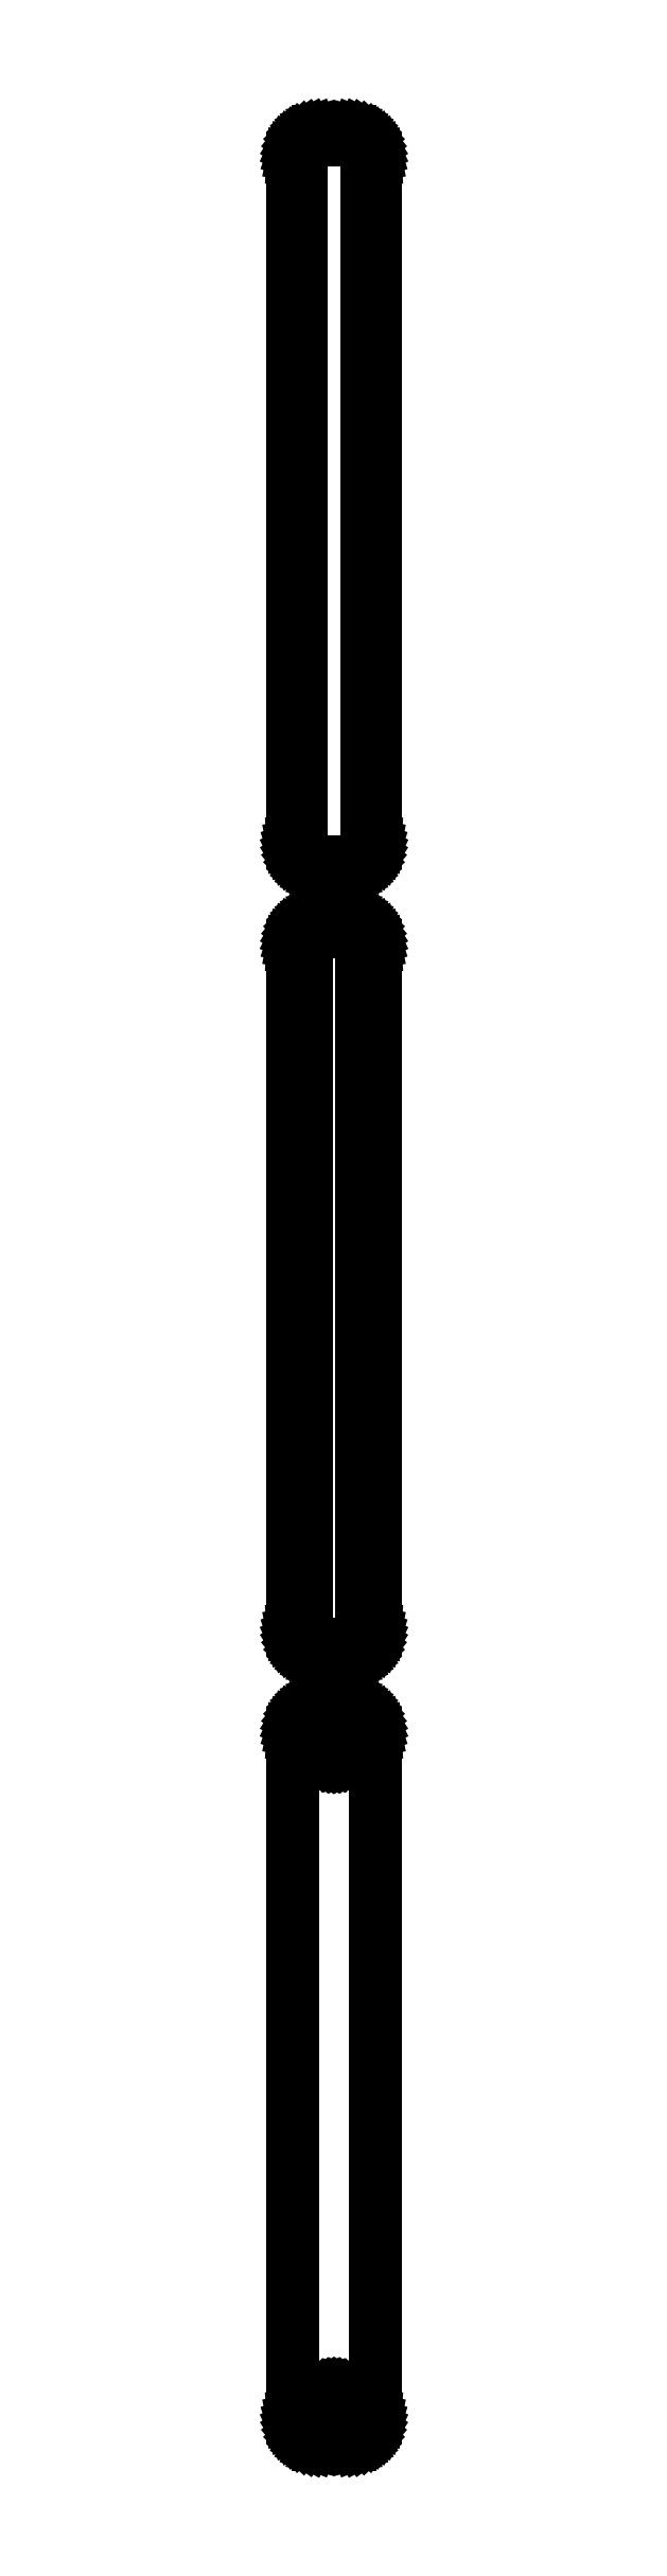
<metadata>
{"format":"dxf","ext":"dxf","renderer":"ezdxf+matplotlib","layout":"modelspace","background":"white","min_lineweight":24,"dpi":150}
</metadata>
<code>
0
SECTION
2
ENTITIES
0
LINE
8
0
10
3.437
20
652.6
11
4.045
21
652.7
0
LINE
8
0
10
4.045
20
652.7
11
4.629
21
653
0
LINE
8
0
10
4.629
20
653
11
5.179
21
653.3
0
LINE
8
0
10
5.179
20
653.3
11
5.687
21
653.6
0
LINE
8
0
10
5.687
20
653.6
11
6.145
21
654.1
0
LINE
8
0
10
6.145
20
654.1
11
6.545
21
654.6
0
LINE
8
0
10
6.545
20
654.6
11
6.882
21
655.1
0
LINE
8
0
10
6.882
20
655.1
11
7.149
21
655.7
0
LINE
8
0
10
7.149
20
655.7
11
7.343
21
656.3
0
LINE
8
0
10
7.343
20
656.3
11
7.461
21
656.9
0
LINE
8
0
10
7.461
20
656.9
11
7.5
21
657.5
0
LINE
8
0
10
7.5
20
657.5
11
7.5
21
782.5
0
LINE
8
0
10
7.5
20
782.5
11
7.461
21
783.1
0
LINE
8
0
10
7.461
20
783.1
11
7.343
21
783.7
0
LINE
8
0
10
7.343
20
783.7
11
7.149
21
784.3
0
LINE
8
0
10
7.149
20
784.3
11
6.882
21
784.9
0
LINE
8
0
10
6.882
20
784.9
11
6.545
21
785.4
0
LINE
8
0
10
6.545
20
785.4
11
6.145
21
785.9
0
LINE
8
0
10
6.145
20
785.9
11
5.687
21
786.4
0
LINE
8
0
10
5.687
20
786.4
11
5.179
21
786.7
0
LINE
8
0
10
5.179
20
786.7
11
4.629
21
787
0
LINE
8
0
10
4.629
20
787
11
4.045
21
787.3
0
LINE
8
0
10
4.045
20
787.3
11
3.437
21
787.4
0
LINE
8
0
10
3.437
20
787.4
11
2.814
21
787.5
0
LINE
8
0
10
2.814
20
787.5
11
-2.814
21
787.5
0
LINE
8
0
10
-2.814
20
787.5
11
-3.437
21
787.4
0
LINE
8
0
10
-3.437
20
787.4
11
-4.045
21
787.3
0
LINE
8
0
10
-4.045
20
787.3
11
-4.629
21
787
0
LINE
8
0
10
-4.629
20
787
11
-5.179
21
786.7
0
LINE
8
0
10
-5.179
20
786.7
11
-5.687
21
786.4
0
LINE
8
0
10
-5.687
20
786.4
11
-6.145
21
785.9
0
LINE
8
0
10
-6.145
20
785.9
11
-6.545
21
785.4
0
LINE
8
0
10
-6.545
20
785.4
11
-6.882
21
784.9
0
LINE
8
0
10
-6.882
20
784.9
11
-7.149
21
784.3
0
LINE
8
0
10
-7.149
20
784.3
11
-7.343
21
783.7
0
LINE
8
0
10
-7.343
20
783.7
11
-7.461
21
783.1
0
LINE
8
0
10
-7.461
20
783.1
11
-7.5
21
782.5
0
LINE
8
0
10
-7.5
20
782.5
11
-7.5
21
657.5
0
LINE
8
0
10
-7.5
20
657.5
11
-7.461
21
656.9
0
LINE
8
0
10
-7.461
20
656.9
11
-7.343
21
656.3
0
LINE
8
0
10
-7.343
20
656.3
11
-7.149
21
655.7
0
LINE
8
0
10
-7.149
20
655.7
11
-6.882
21
655.1
0
LINE
8
0
10
-6.882
20
655.1
11
-6.545
21
654.6
0
LINE
8
0
10
-6.545
20
654.6
11
-6.145
21
654.1
0
LINE
8
0
10
-6.145
20
654.1
11
-5.687
21
653.6
0
LINE
8
0
10
-5.687
20
653.6
11
-5.179
21
653.3
0
LINE
8
0
10
-5.179
20
653.3
11
-4.629
21
653
0
LINE
8
0
10
-4.629
20
653
11
-4.045
21
652.7
0
LINE
8
0
10
-4.045
20
652.7
11
-3.437
21
652.6
0
LINE
8
0
10
-3.437
20
652.6
11
-2.814
21
652.5
0
LINE
8
0
10
-2.814
20
652.5
11
2.814
21
652.5
0
LINE
8
0
10
2.814
20
652.5
11
3.437
21
652.6
0
LINE
8
0
10
-2.251
20
654
11
-2.75
21
654.1
0
LINE
8
0
10
-2.75
20
654.1
11
-3.236
21
654.2
0
LINE
8
0
10
-3.236
20
654.2
11
-3.703
21
654.4
0
LINE
8
0
10
-3.703
20
654.4
11
-4.143
21
654.6
0
LINE
8
0
10
-4.143
20
654.6
11
-4.55
21
654.9
0
LINE
8
0
10
-4.55
20
654.9
11
-4.916
21
655.3
0
LINE
8
0
10
-4.916
20
655.3
11
-5.236
21
655.6
0
LINE
8
0
10
-5.236
20
655.6
11
-5.505
21
656.1
0
LINE
8
0
10
-5.505
20
656.1
11
-5.719
21
656.5
0
LINE
8
0
10
-5.719
20
656.5
11
-5.874
21
657
0
LINE
8
0
10
-5.874
20
657
11
-5.968
21
657.5
0
LINE
8
0
10
-5.968
20
657.5
11
-6
21
658
0
LINE
8
0
10
-6
20
658
11
-6
21
782
0
LINE
8
0
10
-6
20
782
11
-5.968
21
782.5
0
LINE
8
0
10
-5.968
20
782.5
11
-5.874
21
783
0
LINE
8
0
10
-5.874
20
783
11
-5.719
21
783.5
0
LINE
8
0
10
-5.719
20
783.5
11
-5.505
21
783.9
0
LINE
8
0
10
-5.505
20
783.9
11
-5.236
21
784.4
0
LINE
8
0
10
-5.236
20
784.4
11
-4.916
21
784.7
0
LINE
8
0
10
-4.916
20
784.7
11
-4.55
21
785.1
0
LINE
8
0
10
-4.55
20
785.1
11
-4.143
21
785.4
0
LINE
8
0
10
-4.143
20
785.4
11
-3.703
21
785.6
0
LINE
8
0
10
-3.703
20
785.6
11
-3.236
21
785.8
0
LINE
8
0
10
-3.236
20
785.8
11
-2.75
21
785.9
0
LINE
8
0
10
-2.75
20
785.9
11
-2.251
21
786
0
LINE
8
0
10
-2.251
20
786
11
2.251
21
786
0
LINE
8
0
10
2.251
20
786
11
2.75
21
785.9
0
LINE
8
0
10
2.75
20
785.9
11
3.236
21
785.8
0
LINE
8
0
10
3.236
20
785.8
11
3.703
21
785.6
0
LINE
8
0
10
3.703
20
785.6
11
4.143
21
785.4
0
LINE
8
0
10
4.143
20
785.4
11
4.55
21
785.1
0
LINE
8
0
10
4.55
20
785.1
11
4.916
21
784.7
0
LINE
8
0
10
4.916
20
784.7
11
5.236
21
784.4
0
LINE
8
0
10
5.236
20
784.4
11
5.505
21
783.9
0
LINE
8
0
10
5.505
20
783.9
11
5.719
21
783.5
0
LINE
8
0
10
5.719
20
783.5
11
5.874
21
783
0
LINE
8
0
10
5.874
20
783
11
5.968
21
782.5
0
LINE
8
0
10
5.968
20
782.5
11
6
21
782
0
LINE
8
0
10
6
20
782
11
6
21
658
0
LINE
8
0
10
6
20
658
11
5.968
21
657.5
0
LINE
8
0
10
5.968
20
657.5
11
5.874
21
657
0
LINE
8
0
10
5.874
20
657
11
5.719
21
656.5
0
LINE
8
0
10
5.719
20
656.5
11
5.505
21
656.1
0
LINE
8
0
10
5.505
20
656.1
11
5.236
21
655.6
0
LINE
8
0
10
5.236
20
655.6
11
4.916
21
655.3
0
LINE
8
0
10
4.916
20
655.3
11
4.55
21
654.9
0
LINE
8
0
10
4.55
20
654.9
11
4.143
21
654.6
0
LINE
8
0
10
4.143
20
654.6
11
3.703
21
654.4
0
LINE
8
0
10
3.703
20
654.4
11
3.236
21
654.2
0
LINE
8
0
10
3.236
20
654.2
11
2.75
21
654.1
0
LINE
8
0
10
2.75
20
654.1
11
2.251
21
654
0
LINE
8
0
10
2.251
20
654
11
-2.251
21
654
0
LINE
8
0
10
3.437
20
508.6
11
4.045
21
508.7
0
LINE
8
0
10
4.045
20
508.7
11
4.629
21
509
0
LINE
8
0
10
4.629
20
509
11
5.179
21
509.3
0
LINE
8
0
10
5.179
20
509.3
11
5.687
21
509.6
0
LINE
8
0
10
5.687
20
509.6
11
6.145
21
510.1
0
LINE
8
0
10
6.145
20
510.1
11
6.545
21
510.6
0
LINE
8
0
10
6.545
20
510.6
11
6.882
21
511.1
0
LINE
8
0
10
6.882
20
511.1
11
7.149
21
511.7
0
LINE
8
0
10
7.149
20
511.7
11
7.343
21
512.3
0
LINE
8
0
10
7.343
20
512.3
11
7.461
21
512.9
0
LINE
8
0
10
7.461
20
512.9
11
7.5
21
513.5
0
LINE
8
0
10
7.5
20
513.5
11
7.5
21
638.5
0
LINE
8
0
10
7.5
20
638.5
11
7.461
21
639.1
0
LINE
8
0
10
7.461
20
639.1
11
7.343
21
639.7
0
LINE
8
0
10
7.343
20
639.7
11
7.149
21
640.3
0
LINE
8
0
10
7.149
20
640.3
11
6.882
21
640.9
0
LINE
8
0
10
6.882
20
640.9
11
6.545
21
641.4
0
LINE
8
0
10
6.545
20
641.4
11
6.145
21
641.9
0
LINE
8
0
10
6.145
20
641.9
11
5.687
21
642.4
0
LINE
8
0
10
5.687
20
642.4
11
5.179
21
642.7
0
LINE
8
0
10
5.179
20
642.7
11
4.629
21
643
0
LINE
8
0
10
4.629
20
643
11
4.045
21
643.3
0
LINE
8
0
10
4.045
20
643.3
11
3.437
21
643.4
0
LINE
8
0
10
3.437
20
643.4
11
2.814
21
643.5
0
LINE
8
0
10
2.814
20
643.5
11
-2.814
21
643.5
0
LINE
8
0
10
-2.814
20
643.5
11
-3.437
21
643.4
0
LINE
8
0
10
-3.437
20
643.4
11
-4.045
21
643.3
0
LINE
8
0
10
-4.045
20
643.3
11
-4.629
21
643
0
LINE
8
0
10
-4.629
20
643
11
-5.179
21
642.7
0
LINE
8
0
10
-5.179
20
642.7
11
-5.687
21
642.4
0
LINE
8
0
10
-5.687
20
642.4
11
-6.145
21
641.9
0
LINE
8
0
10
-6.145
20
641.9
11
-6.545
21
641.4
0
LINE
8
0
10
-6.545
20
641.4
11
-6.882
21
640.9
0
LINE
8
0
10
-6.882
20
640.9
11
-7.149
21
640.3
0
LINE
8
0
10
-7.149
20
640.3
11
-7.343
21
639.7
0
LINE
8
0
10
-7.343
20
639.7
11
-7.461
21
639.1
0
LINE
8
0
10
-7.461
20
639.1
11
-7.5
21
638.5
0
LINE
8
0
10
-7.5
20
638.5
11
-7.5
21
513.5
0
LINE
8
0
10
-7.5
20
513.5
11
-7.461
21
512.9
0
LINE
8
0
10
-7.461
20
512.9
11
-7.343
21
512.3
0
LINE
8
0
10
-7.343
20
512.3
11
-7.149
21
511.7
0
LINE
8
0
10
-7.149
20
511.7
11
-6.882
21
511.1
0
LINE
8
0
10
-6.882
20
511.1
11
-6.545
21
510.6
0
LINE
8
0
10
-6.545
20
510.6
11
-6.145
21
510.1
0
LINE
8
0
10
-6.145
20
510.1
11
-5.687
21
509.6
0
LINE
8
0
10
-5.687
20
509.6
11
-5.179
21
509.3
0
LINE
8
0
10
-5.179
20
509.3
11
-4.629
21
509
0
LINE
8
0
10
-4.629
20
509
11
-4.045
21
508.7
0
LINE
8
0
10
-4.045
20
508.7
11
-3.437
21
508.6
0
LINE
8
0
10
-3.437
20
508.6
11
-2.814
21
508.5
0
LINE
8
0
10
-2.814
20
508.5
11
2.814
21
508.5
0
LINE
8
0
10
2.814
20
508.5
11
3.437
21
508.6
0
LINE
8
0
10
-2.195
20
510.9
11
-2.583
21
510.9
0
LINE
8
0
10
-2.583
20
510.9
11
-2.962
21
511
0
LINE
8
0
10
-2.962
20
511
11
-3.325
21
511.2
0
LINE
8
0
10
-3.325
20
511.2
11
-3.668
21
511.4
0
LINE
8
0
10
-3.668
20
511.4
11
-3.984
21
511.6
0
LINE
8
0
10
-3.984
20
511.6
11
-4.269
21
511.9
0
LINE
8
0
10
-4.269
20
511.9
11
-4.518
21
512.2
0
LINE
8
0
10
-4.518
20
512.2
11
-4.728
21
512.5
0
LINE
8
0
10
-4.728
20
512.5
11
-4.894
21
512.9
0
LINE
8
0
10
-4.894
20
512.9
11
-5.015
21
513.2
0
LINE
8
0
10
-5.015
20
513.2
11
-5.088
21
513.6
0
LINE
8
0
10
-5.088
20
513.6
11
-5.113
21
514
0
LINE
8
0
10
-5.113
20
514
11
-5.113
21
638
0
LINE
8
0
10
-5.113
20
638
11
-5.088
21
638.4
0
LINE
8
0
10
-5.088
20
638.4
11
-5.015
21
638.8
0
LINE
8
0
10
-5.015
20
638.8
11
-4.894
21
639.1
0
LINE
8
0
10
-4.894
20
639.1
11
-4.728
21
639.5
0
LINE
8
0
10
-4.728
20
639.5
11
-4.518
21
639.8
0
LINE
8
0
10
-4.518
20
639.8
11
-4.269
21
640.1
0
LINE
8
0
10
-4.269
20
640.1
11
-3.984
21
640.4
0
LINE
8
0
10
-3.984
20
640.4
11
-3.668
21
640.6
0
LINE
8
0
10
-3.668
20
640.6
11
-3.325
21
640.8
0
LINE
8
0
10
-3.325
20
640.8
11
-2.962
21
641
0
LINE
8
0
10
-2.962
20
641
11
-2.583
21
641.1
0
LINE
8
0
10
-2.583
20
641.1
11
-2.195
21
641.1
0
LINE
8
0
10
-2.195
20
641.1
11
2.195
21
641.1
0
LINE
8
0
10
2.195
20
641.1
11
2.583
21
641.1
0
LINE
8
0
10
2.583
20
641.1
11
2.962
21
641
0
LINE
8
0
10
2.962
20
641
11
3.325
21
640.8
0
LINE
8
0
10
3.325
20
640.8
11
3.668
21
640.6
0
LINE
8
0
10
3.668
20
640.6
11
3.984
21
640.4
0
LINE
8
0
10
3.984
20
640.4
11
4.269
21
640.1
0
LINE
8
0
10
4.269
20
640.1
11
4.518
21
639.8
0
LINE
8
0
10
4.518
20
639.8
11
4.728
21
639.5
0
LINE
8
0
10
4.728
20
639.5
11
4.894
21
639.1
0
LINE
8
0
10
4.894
20
639.1
11
5.015
21
638.8
0
LINE
8
0
10
5.015
20
638.8
11
5.088
21
638.4
0
LINE
8
0
10
5.088
20
638.4
11
5.113
21
638
0
LINE
8
0
10
5.113
20
638
11
5.113
21
514
0
LINE
8
0
10
5.113
20
514
11
5.088
21
513.6
0
LINE
8
0
10
5.088
20
513.6
11
5.015
21
513.2
0
LINE
8
0
10
5.015
20
513.2
11
4.894
21
512.9
0
LINE
8
0
10
4.894
20
512.9
11
4.728
21
512.5
0
LINE
8
0
10
4.728
20
512.5
11
4.518
21
512.2
0
LINE
8
0
10
4.518
20
512.2
11
4.269
21
511.9
0
LINE
8
0
10
4.269
20
511.9
11
3.984
21
511.6
0
LINE
8
0
10
3.984
20
511.6
11
3.668
21
511.4
0
LINE
8
0
10
3.668
20
511.4
11
3.325
21
511.2
0
LINE
8
0
10
3.325
20
511.2
11
2.962
21
511
0
LINE
8
0
10
2.962
20
511
11
2.583
21
510.9
0
LINE
8
0
10
2.583
20
510.9
11
2.195
21
510.9
0
LINE
8
0
10
2.195
20
510.9
11
-2.195
21
510.9
0
LINE
8
0
10
3.437
20
364.6
11
4.045
21
364.7
0
LINE
8
0
10
4.045
20
364.7
11
4.629
21
365
0
LINE
8
0
10
4.629
20
365
11
5.179
21
365.3
0
LINE
8
0
10
5.179
20
365.3
11
5.687
21
365.6
0
LINE
8
0
10
5.687
20
365.6
11
6.145
21
366.1
0
LINE
8
0
10
6.145
20
366.1
11
6.545
21
366.6
0
LINE
8
0
10
6.545
20
366.6
11
6.882
21
367.1
0
LINE
8
0
10
6.882
20
367.1
11
7.149
21
367.7
0
LINE
8
0
10
7.149
20
367.7
11
7.343
21
368.3
0
LINE
8
0
10
7.343
20
368.3
11
7.461
21
368.9
0
LINE
8
0
10
7.461
20
368.9
11
7.5
21
369.5
0
LINE
8
0
10
7.5
20
369.5
11
7.5
21
494.5
0
LINE
8
0
10
7.5
20
494.5
11
7.461
21
495.1
0
LINE
8
0
10
7.461
20
495.1
11
7.343
21
495.7
0
LINE
8
0
10
7.343
20
495.7
11
7.149
21
496.3
0
LINE
8
0
10
7.149
20
496.3
11
6.882
21
496.9
0
LINE
8
0
10
6.882
20
496.9
11
6.545
21
497.4
0
LINE
8
0
10
6.545
20
497.4
11
6.145
21
497.9
0
LINE
8
0
10
6.145
20
497.9
11
5.687
21
498.4
0
LINE
8
0
10
5.687
20
498.4
11
5.179
21
498.7
0
LINE
8
0
10
5.179
20
498.7
11
4.629
21
499
0
LINE
8
0
10
4.629
20
499
11
4.045
21
499.3
0
LINE
8
0
10
4.045
20
499.3
11
3.437
21
499.4
0
LINE
8
0
10
3.437
20
499.4
11
2.814
21
499.5
0
LINE
8
0
10
2.814
20
499.5
11
-2.814
21
499.5
0
LINE
8
0
10
-2.814
20
499.5
11
-3.437
21
499.4
0
LINE
8
0
10
-3.437
20
499.4
11
-4.045
21
499.3
0
LINE
8
0
10
-4.045
20
499.3
11
-4.629
21
499
0
LINE
8
0
10
-4.629
20
499
11
-5.179
21
498.7
0
LINE
8
0
10
-5.179
20
498.7
11
-5.687
21
498.4
0
LINE
8
0
10
-5.687
20
498.4
11
-6.145
21
497.9
0
LINE
8
0
10
-6.145
20
497.9
11
-6.545
21
497.4
0
LINE
8
0
10
-6.545
20
497.4
11
-6.882
21
496.9
0
LINE
8
0
10
-6.882
20
496.9
11
-7.149
21
496.3
0
LINE
8
0
10
-7.149
20
496.3
11
-7.343
21
495.7
0
LINE
8
0
10
-7.343
20
495.7
11
-7.461
21
495.1
0
LINE
8
0
10
-7.461
20
495.1
11
-7.5
21
494.5
0
LINE
8
0
10
-7.5
20
494.5
11
-7.5
21
369.5
0
LINE
8
0
10
-7.5
20
369.5
11
-7.461
21
368.9
0
LINE
8
0
10
-7.461
20
368.9
11
-7.343
21
368.3
0
LINE
8
0
10
-7.343
20
368.3
11
-7.149
21
367.7
0
LINE
8
0
10
-7.149
20
367.7
11
-6.882
21
367.1
0
LINE
8
0
10
-6.882
20
367.1
11
-6.545
21
366.6
0
LINE
8
0
10
-6.545
20
366.6
11
-6.145
21
366.1
0
LINE
8
0
10
-6.145
20
366.1
11
-5.687
21
365.6
0
LINE
8
0
10
-5.687
20
365.6
11
-5.179
21
365.3
0
LINE
8
0
10
-5.179
20
365.3
11
-4.629
21
365
0
LINE
8
0
10
-4.629
20
365
11
-4.045
21
364.7
0
LINE
8
0
10
-4.045
20
364.7
11
-3.437
21
364.6
0
LINE
8
0
10
-3.437
20
364.6
11
-2.814
21
364.5
0
LINE
8
0
10
-2.814
20
364.5
11
2.814
21
364.5
0
LINE
8
0
10
2.814
20
364.5
11
3.437
21
364.6
0
LINE
8
0
10
-0.1341
20
489.9
11
-0.4001
21
489.9
0
LINE
8
0
10
-0.4001
20
489.9
11
-0.6598
21
490
0
LINE
8
0
10
-0.6598
20
490
11
-0.9091
21
490.1
0
LINE
8
0
10
-0.9091
20
490.1
11
-1.144
21
490.2
0
LINE
8
0
10
-1.144
20
490.2
11
-1.361
21
490.4
0
LINE
8
0
10
-1.361
20
490.4
11
-1.557
21
490.5
0
LINE
8
0
10
-1.557
20
490.5
11
-1.727
21
490.7
0
LINE
8
0
10
-1.727
20
490.7
11
-1.871
21
491
0
LINE
8
0
10
-1.871
20
491
11
-1.985
21
491.2
0
LINE
8
0
10
-1.985
20
491.2
11
-2.068
21
491.5
0
LINE
8
0
10
-2.068
20
491.5
11
-2.118
21
491.7
0
LINE
8
0
10
-2.118
20
491.7
11
-2.135
21
492
0
LINE
8
0
10
-2.135
20
492
11
-2.118
21
492.3
0
LINE
8
0
10
-2.118
20
492.3
11
-2.068
21
492.5
0
LINE
8
0
10
-2.068
20
492.5
11
-1.985
21
492.8
0
LINE
8
0
10
-1.985
20
492.8
11
-1.871
21
493
0
LINE
8
0
10
-1.871
20
493
11
-1.727
21
493.3
0
LINE
8
0
10
-1.727
20
493.3
11
-1.557
21
493.5
0
LINE
8
0
10
-1.557
20
493.5
11
-1.361
21
493.6
0
LINE
8
0
10
-1.361
20
493.6
11
-1.144
21
493.8
0
LINE
8
0
10
-1.144
20
493.8
11
-0.9091
21
493.9
0
LINE
8
0
10
-0.9091
20
493.9
11
-0.6598
21
494
0
LINE
8
0
10
-0.6598
20
494
11
-0.4001
21
494.1
0
LINE
8
0
10
-0.4001
20
494.1
11
-0.1341
21
494.1
0
LINE
8
0
10
-0.1341
20
494.1
11
0.1341
21
494.1
0
LINE
8
0
10
0.1341
20
494.1
11
0.4001
21
494.1
0
LINE
8
0
10
0.4001
20
494.1
11
0.6598
21
494
0
LINE
8
0
10
0.6598
20
494
11
0.9091
21
493.9
0
LINE
8
0
10
0.9091
20
493.9
11
1.144
21
493.8
0
LINE
8
0
10
1.144
20
493.8
11
1.361
21
493.6
0
LINE
8
0
10
1.361
20
493.6
11
1.557
21
493.5
0
LINE
8
0
10
1.557
20
493.5
11
1.727
21
493.3
0
LINE
8
0
10
1.727
20
493.3
11
1.871
21
493
0
LINE
8
0
10
1.871
20
493
11
1.985
21
492.8
0
LINE
8
0
10
1.985
20
492.8
11
2.068
21
492.5
0
LINE
8
0
10
2.068
20
492.5
11
2.118
21
492.3
0
LINE
8
0
10
2.118
20
492.3
11
2.135
21
492
0
LINE
8
0
10
2.135
20
492
11
2.118
21
491.7
0
LINE
8
0
10
2.118
20
491.7
11
2.068
21
491.5
0
LINE
8
0
10
2.068
20
491.5
11
1.985
21
491.2
0
LINE
8
0
10
1.985
20
491.2
11
1.871
21
491
0
LINE
8
0
10
1.871
20
491
11
1.727
21
490.7
0
LINE
8
0
10
1.727
20
490.7
11
1.557
21
490.5
0
LINE
8
0
10
1.557
20
490.5
11
1.361
21
490.4
0
LINE
8
0
10
1.361
20
490.4
11
1.144
21
490.2
0
LINE
8
0
10
1.144
20
490.2
11
0.9091
21
490.1
0
LINE
8
0
10
0.9091
20
490.1
11
0.6598
21
490
0
LINE
8
0
10
0.6598
20
490
11
0.4001
21
489.9
0
LINE
8
0
10
0.4001
20
489.9
11
0.1341
21
489.9
0
LINE
8
0
10
0.1341
20
489.9
11
-0.1341
21
489.9
0
LINE
8
0
10
-0.1341
20
369.9
11
-0.4001
21
369.9
0
LINE
8
0
10
-0.4001
20
369.9
11
-0.6598
21
370
0
LINE
8
0
10
-0.6598
20
370
11
-0.9091
21
370.1
0
LINE
8
0
10
-0.9091
20
370.1
11
-1.144
21
370.2
0
LINE
8
0
10
-1.144
20
370.2
11
-1.361
21
370.4
0
LINE
8
0
10
-1.361
20
370.4
11
-1.557
21
370.5
0
LINE
8
0
10
-1.557
20
370.5
11
-1.727
21
370.7
0
LINE
8
0
10
-1.727
20
370.7
11
-1.871
21
371
0
LINE
8
0
10
-1.871
20
371
11
-1.985
21
371.2
0
LINE
8
0
10
-1.985
20
371.2
11
-2.068
21
371.5
0
LINE
8
0
10
-2.068
20
371.5
11
-2.118
21
371.7
0
LINE
8
0
10
-2.118
20
371.7
11
-2.135
21
372
0
LINE
8
0
10
-2.135
20
372
11
-2.118
21
372.3
0
LINE
8
0
10
-2.118
20
372.3
11
-2.068
21
372.5
0
LINE
8
0
10
-2.068
20
372.5
11
-1.985
21
372.8
0
LINE
8
0
10
-1.985
20
372.8
11
-1.871
21
373
0
LINE
8
0
10
-1.871
20
373
11
-1.727
21
373.3
0
LINE
8
0
10
-1.727
20
373.3
11
-1.557
21
373.5
0
LINE
8
0
10
-1.557
20
373.5
11
-1.361
21
373.6
0
LINE
8
0
10
-1.361
20
373.6
11
-1.144
21
373.8
0
LINE
8
0
10
-1.144
20
373.8
11
-0.9091
21
373.9
0
LINE
8
0
10
-0.9091
20
373.9
11
-0.6598
21
374
0
LINE
8
0
10
-0.6598
20
374
11
-0.4001
21
374.1
0
LINE
8
0
10
-0.4001
20
374.1
11
-0.1341
21
374.1
0
LINE
8
0
10
-0.1341
20
374.1
11
0.1341
21
374.1
0
LINE
8
0
10
0.1341
20
374.1
11
0.4001
21
374.1
0
LINE
8
0
10
0.4001
20
374.1
11
0.6598
21
374
0
LINE
8
0
10
0.6598
20
374
11
0.9091
21
373.9
0
LINE
8
0
10
0.9091
20
373.9
11
1.144
21
373.8
0
LINE
8
0
10
1.144
20
373.8
11
1.361
21
373.6
0
LINE
8
0
10
1.361
20
373.6
11
1.557
21
373.5
0
LINE
8
0
10
1.557
20
373.5
11
1.727
21
373.3
0
LINE
8
0
10
1.727
20
373.3
11
1.871
21
373
0
LINE
8
0
10
1.871
20
373
11
1.985
21
372.8
0
LINE
8
0
10
1.985
20
372.8
11
2.068
21
372.5
0
LINE
8
0
10
2.068
20
372.5
11
2.118
21
372.3
0
LINE
8
0
10
2.118
20
372.3
11
2.135
21
372
0
LINE
8
0
10
2.135
20
372
11
2.118
21
371.7
0
LINE
8
0
10
2.118
20
371.7
11
2.068
21
371.5
0
LINE
8
0
10
2.068
20
371.5
11
1.985
21
371.2
0
LINE
8
0
10
1.985
20
371.2
11
1.871
21
371
0
LINE
8
0
10
1.871
20
371
11
1.727
21
370.7
0
LINE
8
0
10
1.727
20
370.7
11
1.557
21
370.5
0
LINE
8
0
10
1.557
20
370.5
11
1.361
21
370.4
0
LINE
8
0
10
1.361
20
370.4
11
1.144
21
370.2
0
LINE
8
0
10
1.144
20
370.2
11
0.9091
21
370.1
0
LINE
8
0
10
0.9091
20
370.1
11
0.6598
21
370
0
LINE
8
0
10
0.6598
20
370
11
0.4001
21
369.9
0
LINE
8
0
10
0.4001
20
369.9
11
0.1341
21
369.9
0
LINE
8
0
10
0.1341
20
369.9
11
-0.1341
21
369.9
0
ENDSEC
0
EOF

</code>
